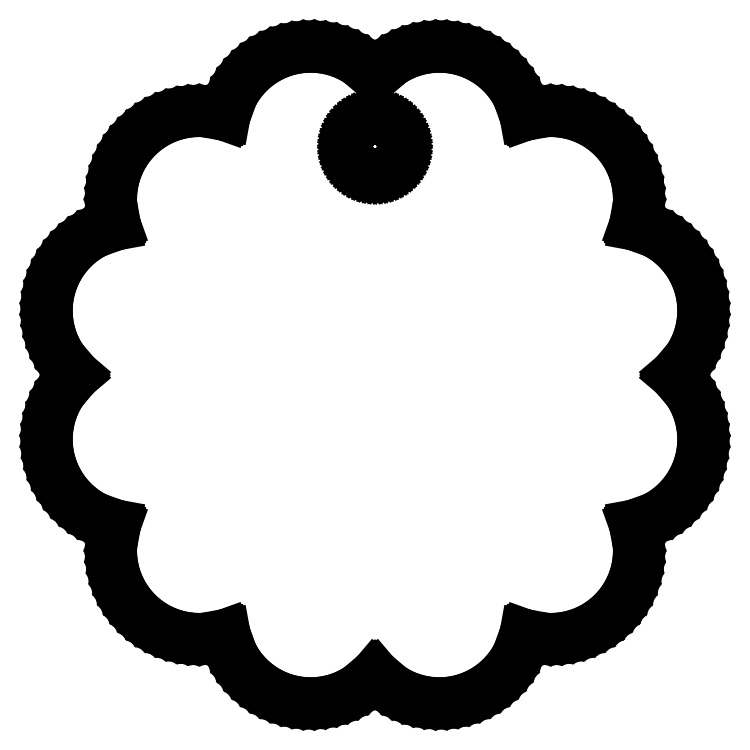
<metadata>
{"format":"dxf","ext":"dxf","renderer":"ezdxf+matplotlib","layout":"modelspace","background":"white","min_lineweight":24,"dpi":150}
</metadata>
<code>
0
SECTION
2
ENTITIES
0
LINE
8
0
10
5.213
20
-24.36
11
5.847
21
-24.28
0
LINE
8
0
10
5.847
20
-24.28
11
6.47
21
-24.15
0
LINE
8
0
10
6.47
20
-24.15
11
7.078
21
-23.95
0
LINE
8
0
10
7.078
20
-23.95
11
7.663
21
-23.7
0
LINE
8
0
10
7.663
20
-23.7
11
8.221
21
-23.39
0
LINE
8
0
10
8.221
20
-23.39
11
8.745
21
-23.03
0
LINE
8
0
10
8.745
20
-23.03
11
9.231
21
-22.61
0
LINE
8
0
10
9.231
20
-22.61
11
9.675
21
-22.16
0
LINE
8
0
10
9.675
20
-22.16
11
10.07
21
-21.66
0
LINE
8
0
10
10.07
20
-21.66
11
10.42
21
-21.12
0
LINE
8
0
10
10.42
20
-21.12
11
10.71
21
-20.55
0
LINE
8
0
10
10.71
20
-20.55
11
10.94
21
-19.96
0
LINE
8
0
10
10.94
20
-19.96
11
11.12
21
-19.35
0
LINE
8
0
10
11.12
20
-19.35
11
11.13
21
-19.28
0
LINE
8
0
10
11.13
20
-19.28
11
11.19
21
-19.3
0
LINE
8
0
10
11.19
20
-19.3
11
11.81
21
-19.46
0
LINE
8
0
10
11.81
20
-19.46
11
12.44
21
-19.55
0
LINE
8
0
10
12.44
20
-19.55
11
13.08
21
-19.58
0
LINE
8
0
10
13.08
20
-19.58
11
13.72
21
-19.55
0
LINE
8
0
10
13.72
20
-19.55
11
14.35
21
-19.46
0
LINE
8
0
10
14.35
20
-19.46
11
14.97
21
-19.3
0
LINE
8
0
10
14.97
20
-19.3
11
15.57
21
-19.09
0
LINE
8
0
10
15.57
20
-19.09
11
16.15
21
-18.81
0
LINE
8
0
10
16.15
20
-18.81
11
16.69
21
-18.49
0
LINE
8
0
10
16.69
20
-18.49
11
17.2
21
-18.11
0
LINE
8
0
10
17.2
20
-18.11
11
17.68
21
-17.68
0
LINE
8
0
10
17.68
20
-17.68
11
18.11
21
-17.2
0
LINE
8
0
10
18.11
20
-17.2
11
18.49
21
-16.69
0
LINE
8
0
10
18.49
20
-16.69
11
18.81
21
-16.15
0
LINE
8
0
10
18.81
20
-16.15
11
19.09
21
-15.57
0
LINE
8
0
10
19.09
20
-15.57
11
19.3
21
-14.97
0
LINE
8
0
10
19.3
20
-14.97
11
19.46
21
-14.35
0
LINE
8
0
10
19.46
20
-14.35
11
19.55
21
-13.72
0
LINE
8
0
10
19.55
20
-13.72
11
19.58
21
-13.08
0
LINE
8
0
10
19.58
20
-13.08
11
19.55
21
-12.44
0
LINE
8
0
10
19.55
20
-12.44
11
19.46
21
-11.81
0
LINE
8
0
10
19.46
20
-11.81
11
19.3
21
-11.19
0
LINE
8
0
10
19.3
20
-11.19
11
19.28
21
-11.13
0
LINE
8
0
10
19.28
20
-11.13
11
19.35
21
-11.12
0
LINE
8
0
10
19.35
20
-11.12
11
19.96
21
-10.94
0
LINE
8
0
10
19.96
20
-10.94
11
20.55
21
-10.71
0
LINE
8
0
10
20.55
20
-10.71
11
21.12
21
-10.42
0
LINE
8
0
10
21.12
20
-10.42
11
21.66
21
-10.07
0
LINE
8
0
10
21.66
20
-10.07
11
22.16
21
-9.675
0
LINE
8
0
10
22.16
20
-9.675
11
22.61
21
-9.231
0
LINE
8
0
10
22.61
20
-9.231
11
23.03
21
-8.745
0
LINE
8
0
10
23.03
20
-8.745
11
23.39
21
-8.221
0
LINE
8
0
10
23.39
20
-8.221
11
23.7
21
-7.663
0
LINE
8
0
10
23.7
20
-7.663
11
23.95
21
-7.078
0
LINE
8
0
10
23.95
20
-7.078
11
24.15
21
-6.47
0
LINE
8
0
10
24.15
20
-6.47
11
24.28
21
-5.847
0
LINE
8
0
10
24.28
20
-5.847
11
24.36
21
-5.213
0
LINE
8
0
10
24.36
20
-5.213
11
24.37
21
-4.575
0
LINE
8
0
10
24.37
20
-4.575
11
24.31
21
-3.94
0
LINE
8
0
10
24.31
20
-3.94
11
24.2
21
-3.312
0
LINE
8
0
10
24.2
20
-3.312
11
24.02
21
-2.699
0
LINE
8
0
10
24.02
20
-2.699
11
23.79
21
-2.106
0
LINE
8
0
10
23.79
20
-2.106
11
23.5
21
-1.538
0
LINE
8
0
10
23.5
20
-1.538
11
23.15
21
-1.002
0
LINE
8
0
10
23.15
20
-1.002
11
22.76
21
-0.5024
0
LINE
8
0
10
22.76
20
-0.5024
11
22.31
21
-0.04402
0
LINE
8
0
10
22.31
20
-0.04402
11
22.26
21
0
0
LINE
8
0
10
22.26
20
0
11
22.31
21
0.04402
0
LINE
8
0
10
22.31
20
0.04402
11
22.76
21
0.5024
0
LINE
8
0
10
22.76
20
0.5024
11
23.15
21
1.002
0
LINE
8
0
10
23.15
20
1.002
11
23.5
21
1.538
0
LINE
8
0
10
23.5
20
1.538
11
23.79
21
2.106
0
LINE
8
0
10
23.79
20
2.106
11
24.02
21
2.699
0
LINE
8
0
10
24.02
20
2.699
11
24.2
21
3.312
0
LINE
8
0
10
24.2
20
3.312
11
24.31
21
3.94
0
LINE
8
0
10
24.31
20
3.94
11
24.37
21
4.575
0
LINE
8
0
10
24.37
20
4.575
11
24.36
21
5.213
0
LINE
8
0
10
24.36
20
5.213
11
24.28
21
5.847
0
LINE
8
0
10
24.28
20
5.847
11
24.15
21
6.47
0
LINE
8
0
10
24.15
20
6.47
11
23.95
21
7.078
0
LINE
8
0
10
23.95
20
7.078
11
23.7
21
7.663
0
LINE
8
0
10
23.7
20
7.663
11
23.39
21
8.221
0
LINE
8
0
10
23.39
20
8.221
11
23.03
21
8.745
0
LINE
8
0
10
23.03
20
8.745
11
22.61
21
9.231
0
LINE
8
0
10
22.61
20
9.231
11
22.16
21
9.675
0
LINE
8
0
10
22.16
20
9.675
11
21.66
21
10.07
0
LINE
8
0
10
21.66
20
10.07
11
21.12
21
10.42
0
LINE
8
0
10
21.12
20
10.42
11
20.55
21
10.71
0
LINE
8
0
10
20.55
20
10.71
11
19.96
21
10.94
0
LINE
8
0
10
19.96
20
10.94
11
19.35
21
11.12
0
LINE
8
0
10
19.35
20
11.12
11
19.28
21
11.13
0
LINE
8
0
10
19.28
20
11.13
11
19.3
21
11.19
0
LINE
8
0
10
19.3
20
11.19
11
19.46
21
11.81
0
LINE
8
0
10
19.46
20
11.81
11
19.55
21
12.44
0
LINE
8
0
10
19.55
20
12.44
11
19.58
21
13.08
0
LINE
8
0
10
19.58
20
13.08
11
19.55
21
13.72
0
LINE
8
0
10
19.55
20
13.72
11
19.46
21
14.35
0
LINE
8
0
10
19.46
20
14.35
11
19.3
21
14.97
0
LINE
8
0
10
19.3
20
14.97
11
19.09
21
15.57
0
LINE
8
0
10
19.09
20
15.57
11
18.81
21
16.15
0
LINE
8
0
10
18.81
20
16.15
11
18.49
21
16.69
0
LINE
8
0
10
18.49
20
16.69
11
18.11
21
17.2
0
LINE
8
0
10
18.11
20
17.2
11
17.68
21
17.68
0
LINE
8
0
10
17.68
20
17.68
11
17.2
21
18.11
0
LINE
8
0
10
17.2
20
18.11
11
16.69
21
18.49
0
LINE
8
0
10
16.69
20
18.49
11
16.15
21
18.81
0
LINE
8
0
10
16.15
20
18.81
11
15.57
21
19.09
0
LINE
8
0
10
15.57
20
19.09
11
14.97
21
19.3
0
LINE
8
0
10
14.97
20
19.3
11
14.35
21
19.46
0
LINE
8
0
10
14.35
20
19.46
11
13.72
21
19.55
0
LINE
8
0
10
13.72
20
19.55
11
13.08
21
19.58
0
LINE
8
0
10
13.08
20
19.58
11
12.44
21
19.55
0
LINE
8
0
10
12.44
20
19.55
11
11.81
21
19.46
0
LINE
8
0
10
11.81
20
19.46
11
11.19
21
19.3
0
LINE
8
0
10
11.19
20
19.3
11
11.13
21
19.28
0
LINE
8
0
10
11.13
20
19.28
11
11.12
21
19.35
0
LINE
8
0
10
11.12
20
19.35
11
10.94
21
19.96
0
LINE
8
0
10
10.94
20
19.96
11
10.71
21
20.55
0
LINE
8
0
10
10.71
20
20.55
11
10.42
21
21.12
0
LINE
8
0
10
10.42
20
21.12
11
10.07
21
21.66
0
LINE
8
0
10
10.07
20
21.66
11
9.675
21
22.16
0
LINE
8
0
10
9.675
20
22.16
11
9.231
21
22.61
0
LINE
8
0
10
9.231
20
22.61
11
8.745
21
23.03
0
LINE
8
0
10
8.745
20
23.03
11
8.221
21
23.39
0
LINE
8
0
10
8.221
20
23.39
11
7.663
21
23.7
0
LINE
8
0
10
7.663
20
23.7
11
7.078
21
23.95
0
LINE
8
0
10
7.078
20
23.95
11
6.47
21
24.15
0
LINE
8
0
10
6.47
20
24.15
11
5.847
21
24.28
0
LINE
8
0
10
5.847
20
24.28
11
5.213
21
24.36
0
LINE
8
0
10
5.213
20
24.36
11
4.575
21
24.37
0
LINE
8
0
10
4.575
20
24.37
11
3.94
21
24.31
0
LINE
8
0
10
3.94
20
24.31
11
3.312
21
24.2
0
LINE
8
0
10
3.312
20
24.2
11
2.699
21
24.02
0
LINE
8
0
10
2.699
20
24.02
11
2.106
21
23.79
0
LINE
8
0
10
2.106
20
23.79
11
1.538
21
23.5
0
LINE
8
0
10
1.538
20
23.5
11
1.002
21
23.15
0
LINE
8
0
10
1.002
20
23.15
11
0.5024
21
22.76
0
LINE
8
0
10
0.5024
20
22.76
11
0.04402
21
22.31
0
LINE
8
0
10
0.04402
20
22.31
11
0
21
22.26
0
LINE
8
0
10
0
20
22.26
11
-0.04402
21
22.31
0
LINE
8
0
10
-0.04402
20
22.31
11
-0.5024
21
22.76
0
LINE
8
0
10
-0.5024
20
22.76
11
-1.002
21
23.15
0
LINE
8
0
10
-1.002
20
23.15
11
-1.538
21
23.5
0
LINE
8
0
10
-1.538
20
23.5
11
-2.106
21
23.79
0
LINE
8
0
10
-2.106
20
23.79
11
-2.699
21
24.02
0
LINE
8
0
10
-2.699
20
24.02
11
-3.312
21
24.2
0
LINE
8
0
10
-3.312
20
24.2
11
-3.94
21
24.31
0
LINE
8
0
10
-3.94
20
24.31
11
-4.575
21
24.37
0
LINE
8
0
10
-4.575
20
24.37
11
-5.213
21
24.36
0
LINE
8
0
10
-5.213
20
24.36
11
-5.847
21
24.28
0
LINE
8
0
10
-5.847
20
24.28
11
-6.47
21
24.15
0
LINE
8
0
10
-6.47
20
24.15
11
-7.078
21
23.95
0
LINE
8
0
10
-7.078
20
23.95
11
-7.663
21
23.7
0
LINE
8
0
10
-7.663
20
23.7
11
-8.221
21
23.39
0
LINE
8
0
10
-8.221
20
23.39
11
-8.745
21
23.03
0
LINE
8
0
10
-8.745
20
23.03
11
-9.231
21
22.61
0
LINE
8
0
10
-9.231
20
22.61
11
-9.675
21
22.16
0
LINE
8
0
10
-9.675
20
22.16
11
-10.07
21
21.66
0
LINE
8
0
10
-10.07
20
21.66
11
-10.42
21
21.12
0
LINE
8
0
10
-10.42
20
21.12
11
-10.71
21
20.55
0
LINE
8
0
10
-10.71
20
20.55
11
-10.94
21
19.96
0
LINE
8
0
10
-10.94
20
19.96
11
-11.12
21
19.35
0
LINE
8
0
10
-11.12
20
19.35
11
-11.13
21
19.28
0
LINE
8
0
10
-11.13
20
19.28
11
-11.19
21
19.3
0
LINE
8
0
10
-11.19
20
19.3
11
-11.81
21
19.46
0
LINE
8
0
10
-11.81
20
19.46
11
-12.44
21
19.55
0
LINE
8
0
10
-12.44
20
19.55
11
-13.08
21
19.58
0
LINE
8
0
10
-13.08
20
19.58
11
-13.72
21
19.55
0
LINE
8
0
10
-13.72
20
19.55
11
-14.35
21
19.46
0
LINE
8
0
10
-14.35
20
19.46
11
-14.97
21
19.3
0
LINE
8
0
10
-14.97
20
19.3
11
-15.57
21
19.09
0
LINE
8
0
10
-15.57
20
19.09
11
-16.15
21
18.81
0
LINE
8
0
10
-16.15
20
18.81
11
-16.69
21
18.49
0
LINE
8
0
10
-16.69
20
18.49
11
-17.2
21
18.11
0
LINE
8
0
10
-17.2
20
18.11
11
-17.68
21
17.68
0
LINE
8
0
10
-17.68
20
17.68
11
-18.11
21
17.2
0
LINE
8
0
10
-18.11
20
17.2
11
-18.49
21
16.69
0
LINE
8
0
10
-18.49
20
16.69
11
-18.81
21
16.15
0
LINE
8
0
10
-18.81
20
16.15
11
-19.09
21
15.57
0
LINE
8
0
10
-19.09
20
15.57
11
-19.3
21
14.97
0
LINE
8
0
10
-19.3
20
14.97
11
-19.46
21
14.35
0
LINE
8
0
10
-19.46
20
14.35
11
-19.55
21
13.72
0
LINE
8
0
10
-19.55
20
13.72
11
-19.58
21
13.08
0
LINE
8
0
10
-19.58
20
13.08
11
-19.55
21
12.44
0
LINE
8
0
10
-19.55
20
12.44
11
-19.46
21
11.81
0
LINE
8
0
10
-19.46
20
11.81
11
-19.3
21
11.19
0
LINE
8
0
10
-19.3
20
11.19
11
-19.28
21
11.13
0
LINE
8
0
10
-19.28
20
11.13
11
-19.35
21
11.12
0
LINE
8
0
10
-19.35
20
11.12
11
-19.96
21
10.94
0
LINE
8
0
10
-19.96
20
10.94
11
-20.55
21
10.71
0
LINE
8
0
10
-20.55
20
10.71
11
-21.12
21
10.42
0
LINE
8
0
10
-21.12
20
10.42
11
-21.66
21
10.07
0
LINE
8
0
10
-21.66
20
10.07
11
-22.16
21
9.675
0
LINE
8
0
10
-22.16
20
9.675
11
-22.61
21
9.231
0
LINE
8
0
10
-22.61
20
9.231
11
-23.03
21
8.745
0
LINE
8
0
10
-23.03
20
8.745
11
-23.39
21
8.221
0
LINE
8
0
10
-23.39
20
8.221
11
-23.7
21
7.663
0
LINE
8
0
10
-23.7
20
7.663
11
-23.95
21
7.078
0
LINE
8
0
10
-23.95
20
7.078
11
-24.15
21
6.47
0
LINE
8
0
10
-24.15
20
6.47
11
-24.28
21
5.847
0
LINE
8
0
10
-24.28
20
5.847
11
-24.36
21
5.213
0
LINE
8
0
10
-24.36
20
5.213
11
-24.37
21
4.575
0
LINE
8
0
10
-24.37
20
4.575
11
-24.31
21
3.94
0
LINE
8
0
10
-24.31
20
3.94
11
-24.2
21
3.312
0
LINE
8
0
10
-24.2
20
3.312
11
-24.02
21
2.699
0
LINE
8
0
10
-24.02
20
2.699
11
-23.79
21
2.106
0
LINE
8
0
10
-23.79
20
2.106
11
-23.5
21
1.538
0
LINE
8
0
10
-23.5
20
1.538
11
-23.15
21
1.002
0
LINE
8
0
10
-23.15
20
1.002
11
-22.76
21
0.5024
0
LINE
8
0
10
-22.76
20
0.5024
11
-22.31
21
0.04402
0
LINE
8
0
10
-22.31
20
0.04402
11
-22.26
21
0
0
LINE
8
0
10
-22.26
20
0
11
-22.31
21
-0.04402
0
LINE
8
0
10
-22.31
20
-0.04402
11
-22.76
21
-0.5024
0
LINE
8
0
10
-22.76
20
-0.5024
11
-23.15
21
-1.002
0
LINE
8
0
10
-23.15
20
-1.002
11
-23.5
21
-1.538
0
LINE
8
0
10
-23.5
20
-1.538
11
-23.79
21
-2.106
0
LINE
8
0
10
-23.79
20
-2.106
11
-24.02
21
-2.699
0
LINE
8
0
10
-24.02
20
-2.699
11
-24.2
21
-3.312
0
LINE
8
0
10
-24.2
20
-3.312
11
-24.31
21
-3.94
0
LINE
8
0
10
-24.31
20
-3.94
11
-24.37
21
-4.575
0
LINE
8
0
10
-24.37
20
-4.575
11
-24.36
21
-5.213
0
LINE
8
0
10
-24.36
20
-5.213
11
-24.28
21
-5.847
0
LINE
8
0
10
-24.28
20
-5.847
11
-24.15
21
-6.47
0
LINE
8
0
10
-24.15
20
-6.47
11
-23.95
21
-7.078
0
LINE
8
0
10
-23.95
20
-7.078
11
-23.7
21
-7.663
0
LINE
8
0
10
-23.7
20
-7.663
11
-23.39
21
-8.221
0
LINE
8
0
10
-23.39
20
-8.221
11
-23.03
21
-8.745
0
LINE
8
0
10
-23.03
20
-8.745
11
-22.61
21
-9.231
0
LINE
8
0
10
-22.61
20
-9.231
11
-22.16
21
-9.675
0
LINE
8
0
10
-22.16
20
-9.675
11
-21.66
21
-10.07
0
LINE
8
0
10
-21.66
20
-10.07
11
-21.12
21
-10.42
0
LINE
8
0
10
-21.12
20
-10.42
11
-20.55
21
-10.71
0
LINE
8
0
10
-20.55
20
-10.71
11
-19.96
21
-10.94
0
LINE
8
0
10
-19.96
20
-10.94
11
-19.35
21
-11.12
0
LINE
8
0
10
-19.35
20
-11.12
11
-19.28
21
-11.13
0
LINE
8
0
10
-19.28
20
-11.13
11
-19.3
21
-11.19
0
LINE
8
0
10
-19.3
20
-11.19
11
-19.46
21
-11.81
0
LINE
8
0
10
-19.46
20
-11.81
11
-19.55
21
-12.44
0
LINE
8
0
10
-19.55
20
-12.44
11
-19.58
21
-13.08
0
LINE
8
0
10
-19.58
20
-13.08
11
-19.55
21
-13.72
0
LINE
8
0
10
-19.55
20
-13.72
11
-19.46
21
-14.35
0
LINE
8
0
10
-19.46
20
-14.35
11
-19.3
21
-14.97
0
LINE
8
0
10
-19.3
20
-14.97
11
-19.09
21
-15.57
0
LINE
8
0
10
-19.09
20
-15.57
11
-18.81
21
-16.15
0
LINE
8
0
10
-18.81
20
-16.15
11
-18.49
21
-16.69
0
LINE
8
0
10
-18.49
20
-16.69
11
-18.11
21
-17.2
0
LINE
8
0
10
-18.11
20
-17.2
11
-17.68
21
-17.68
0
LINE
8
0
10
-17.68
20
-17.68
11
-17.2
21
-18.11
0
LINE
8
0
10
-17.2
20
-18.11
11
-16.69
21
-18.49
0
LINE
8
0
10
-16.69
20
-18.49
11
-16.15
21
-18.81
0
LINE
8
0
10
-16.15
20
-18.81
11
-15.57
21
-19.09
0
LINE
8
0
10
-15.57
20
-19.09
11
-14.97
21
-19.3
0
LINE
8
0
10
-14.97
20
-19.3
11
-14.35
21
-19.46
0
LINE
8
0
10
-14.35
20
-19.46
11
-13.72
21
-19.55
0
LINE
8
0
10
-13.72
20
-19.55
11
-13.08
21
-19.58
0
LINE
8
0
10
-13.08
20
-19.58
11
-12.44
21
-19.55
0
LINE
8
0
10
-12.44
20
-19.55
11
-11.81
21
-19.46
0
LINE
8
0
10
-11.81
20
-19.46
11
-11.19
21
-19.3
0
LINE
8
0
10
-11.19
20
-19.3
11
-11.13
21
-19.28
0
LINE
8
0
10
-11.13
20
-19.28
11
-11.12
21
-19.35
0
LINE
8
0
10
-11.12
20
-19.35
11
-10.94
21
-19.96
0
LINE
8
0
10
-10.94
20
-19.96
11
-10.71
21
-20.55
0
LINE
8
0
10
-10.71
20
-20.55
11
-10.42
21
-21.12
0
LINE
8
0
10
-10.42
20
-21.12
11
-10.07
21
-21.66
0
LINE
8
0
10
-10.07
20
-21.66
11
-9.675
21
-22.16
0
LINE
8
0
10
-9.675
20
-22.16
11
-9.231
21
-22.61
0
LINE
8
0
10
-9.231
20
-22.61
11
-8.745
21
-23.03
0
LINE
8
0
10
-8.745
20
-23.03
11
-8.221
21
-23.39
0
LINE
8
0
10
-8.221
20
-23.39
11
-7.663
21
-23.7
0
LINE
8
0
10
-7.663
20
-23.7
11
-7.078
21
-23.95
0
LINE
8
0
10
-7.078
20
-23.95
11
-6.47
21
-24.15
0
LINE
8
0
10
-6.47
20
-24.15
11
-5.847
21
-24.28
0
LINE
8
0
10
-5.847
20
-24.28
11
-5.213
21
-24.36
0
LINE
8
0
10
-5.213
20
-24.36
11
-4.575
21
-24.37
0
LINE
8
0
10
-4.575
20
-24.37
11
-3.94
21
-24.31
0
LINE
8
0
10
-3.94
20
-24.31
11
-3.312
21
-24.2
0
LINE
8
0
10
-3.312
20
-24.2
11
-2.699
21
-24.02
0
LINE
8
0
10
-2.699
20
-24.02
11
-2.106
21
-23.79
0
LINE
8
0
10
-2.106
20
-23.79
11
-1.538
21
-23.5
0
LINE
8
0
10
-1.538
20
-23.5
11
-1.002
21
-23.15
0
LINE
8
0
10
-1.002
20
-23.15
11
-0.5024
21
-22.76
0
LINE
8
0
10
-0.5024
20
-22.76
11
-0.04402
21
-22.31
0
LINE
8
0
10
-0.04402
20
-22.31
11
0
21
-22.26
0
LINE
8
0
10
0
20
-22.26
11
0.04402
21
-22.31
0
LINE
8
0
10
0.04402
20
-22.31
11
0.5024
21
-22.76
0
LINE
8
0
10
0.5024
20
-22.76
11
1.002
21
-23.15
0
LINE
8
0
10
1.002
20
-23.15
11
1.538
21
-23.5
0
LINE
8
0
10
1.538
20
-23.5
11
2.106
21
-23.79
0
LINE
8
0
10
2.106
20
-23.79
11
2.699
21
-24.02
0
LINE
8
0
10
2.699
20
-24.02
11
3.312
21
-24.2
0
LINE
8
0
10
3.312
20
-24.2
11
3.94
21
-24.31
0
LINE
8
0
10
3.94
20
-24.31
11
4.575
21
-24.37
0
LINE
8
0
10
4.575
20
-24.37
11
5.213
21
-24.36
0
LINE
8
0
10
-0.197
20
15
11
-0.3921
21
15.03
0
LINE
8
0
10
-0.3921
20
15.03
11
-0.5835
21
15.08
0
LINE
8
0
10
-0.5835
20
15.08
11
-0.7692
21
15.14
0
LINE
8
0
10
-0.7692
20
15.14
11
-0.9475
21
15.23
0
LINE
8
0
10
-0.9475
20
15.23
11
-1.117
21
15.33
0
LINE
8
0
10
-1.117
20
15.33
11
-1.275
21
15.45
0
LINE
8
0
10
-1.275
20
15.45
11
-1.421
21
15.58
0
LINE
8
0
10
-1.421
20
15.58
11
-1.554
21
15.72
0
LINE
8
0
10
-1.554
20
15.72
11
-1.671
21
15.88
0
LINE
8
0
10
-1.671
20
15.88
11
-1.773
21
16.05
0
LINE
8
0
10
-1.773
20
16.05
11
-1.857
21
16.23
0
LINE
8
0
10
-1.857
20
16.23
11
-1.923
21
16.42
0
LINE
8
0
10
-1.923
20
16.42
11
-1.971
21
16.61
0
LINE
8
0
10
-1.971
20
16.61
11
-2
21
16.8
0
LINE
8
0
10
-2
20
16.8
11
-2.01
21
17
0
LINE
8
0
10
-2.01
20
17
11
-2
21
17.2
0
LINE
8
0
10
-2
20
17.2
11
-1.971
21
17.39
0
LINE
8
0
10
-1.971
20
17.39
11
-1.923
21
17.58
0
LINE
8
0
10
-1.923
20
17.58
11
-1.857
21
17.77
0
LINE
8
0
10
-1.857
20
17.77
11
-1.773
21
17.95
0
LINE
8
0
10
-1.773
20
17.95
11
-1.671
21
18.12
0
LINE
8
0
10
-1.671
20
18.12
11
-1.554
21
18.28
0
LINE
8
0
10
-1.554
20
18.28
11
-1.421
21
18.42
0
LINE
8
0
10
-1.421
20
18.42
11
-1.275
21
18.55
0
LINE
8
0
10
-1.275
20
18.55
11
-1.117
21
18.67
0
LINE
8
0
10
-1.117
20
18.67
11
-0.9475
21
18.77
0
LINE
8
0
10
-0.9475
20
18.77
11
-0.7692
21
18.86
0
LINE
8
0
10
-0.7692
20
18.86
11
-0.5835
21
18.92
0
LINE
8
0
10
-0.5835
20
18.92
11
-0.3921
21
18.97
0
LINE
8
0
10
-0.3921
20
18.97
11
-0.197
21
19
0
LINE
8
0
10
-0.197
20
19
11
0
21
19.01
0
LINE
8
0
10
0
20
19.01
11
0.197
21
19
0
LINE
8
0
10
0.197
20
19
11
0.3921
21
18.97
0
LINE
8
0
10
0.3921
20
18.97
11
0.5835
21
18.92
0
LINE
8
0
10
0.5835
20
18.92
11
0.7692
21
18.86
0
LINE
8
0
10
0.7692
20
18.86
11
0.9475
21
18.77
0
LINE
8
0
10
0.9475
20
18.77
11
1.117
21
18.67
0
LINE
8
0
10
1.117
20
18.67
11
1.275
21
18.55
0
LINE
8
0
10
1.275
20
18.55
11
1.421
21
18.42
0
LINE
8
0
10
1.421
20
18.42
11
1.554
21
18.28
0
LINE
8
0
10
1.554
20
18.28
11
1.671
21
18.12
0
LINE
8
0
10
1.671
20
18.12
11
1.773
21
17.95
0
LINE
8
0
10
1.773
20
17.95
11
1.857
21
17.77
0
LINE
8
0
10
1.857
20
17.77
11
1.923
21
17.58
0
LINE
8
0
10
1.923
20
17.58
11
1.971
21
17.39
0
LINE
8
0
10
1.971
20
17.39
11
2
21
17.2
0
LINE
8
0
10
2
20
17.2
11
2.01
21
17
0
LINE
8
0
10
2.01
20
17
11
2
21
16.8
0
LINE
8
0
10
2
20
16.8
11
1.971
21
16.61
0
LINE
8
0
10
1.971
20
16.61
11
1.923
21
16.42
0
LINE
8
0
10
1.923
20
16.42
11
1.857
21
16.23
0
LINE
8
0
10
1.857
20
16.23
11
1.773
21
16.05
0
LINE
8
0
10
1.773
20
16.05
11
1.671
21
15.88
0
LINE
8
0
10
1.671
20
15.88
11
1.554
21
15.72
0
LINE
8
0
10
1.554
20
15.72
11
1.421
21
15.58
0
LINE
8
0
10
1.421
20
15.58
11
1.275
21
15.45
0
LINE
8
0
10
1.275
20
15.45
11
1.117
21
15.33
0
LINE
8
0
10
1.117
20
15.33
11
0.9475
21
15.23
0
LINE
8
0
10
0.9475
20
15.23
11
0.7692
21
15.14
0
LINE
8
0
10
0.7692
20
15.14
11
0.5835
21
15.08
0
LINE
8
0
10
0.5835
20
15.08
11
0.3921
21
15.03
0
LINE
8
0
10
0.3921
20
15.03
11
0.197
21
15
0
LINE
8
0
10
0.197
20
15
11
0
21
14.99
0
LINE
8
0
10
0
20
14.99
11
-0.197
21
15
0
ENDSEC
0
EOF

</code>
